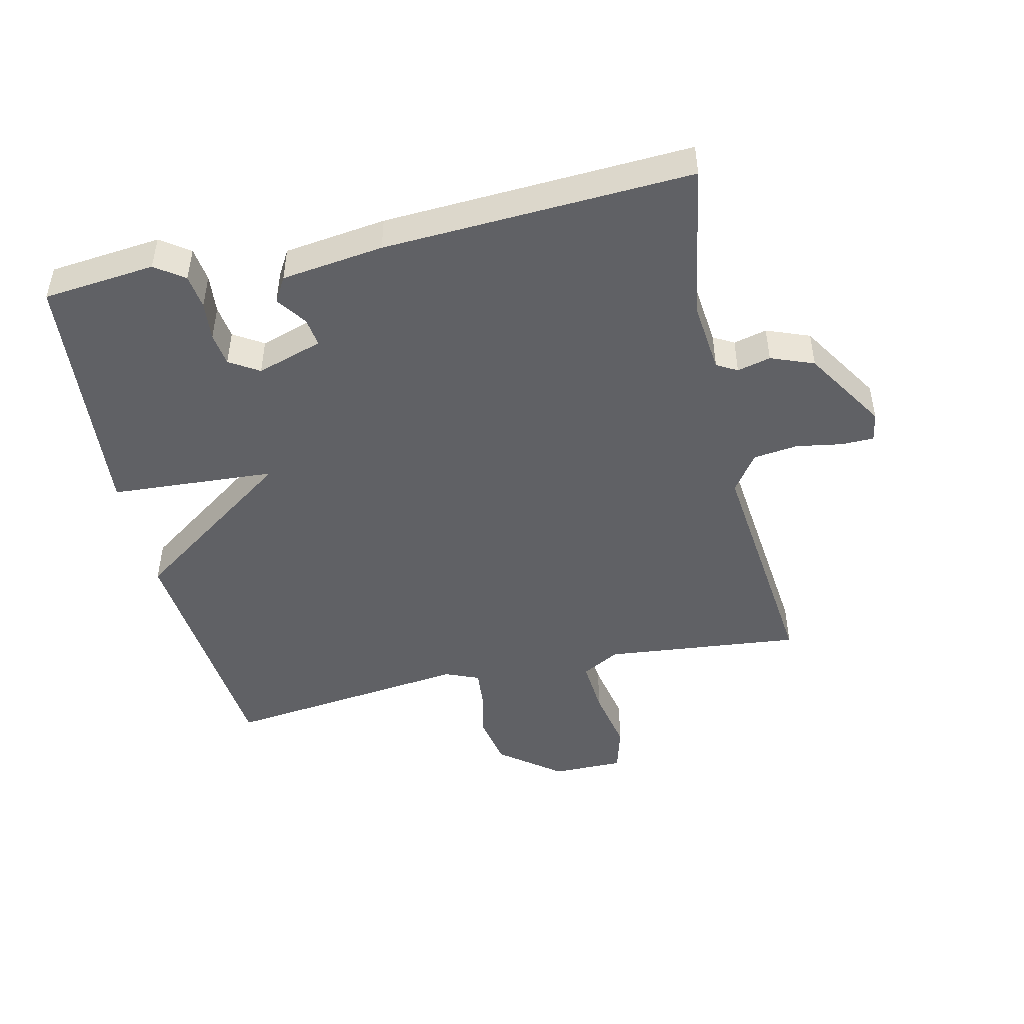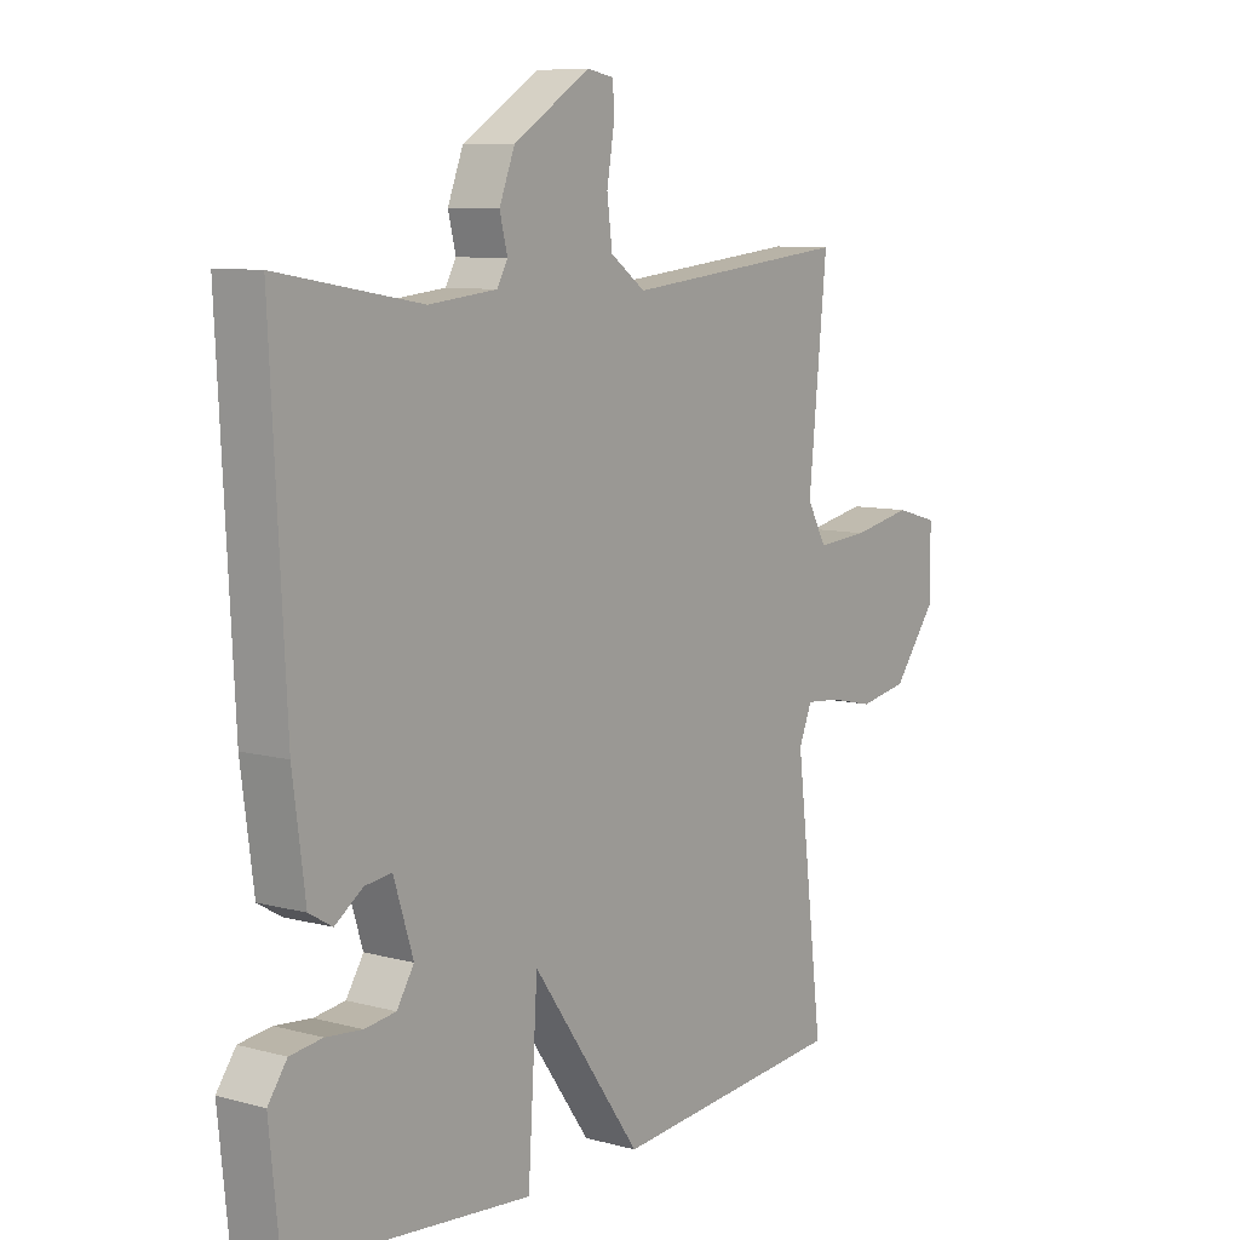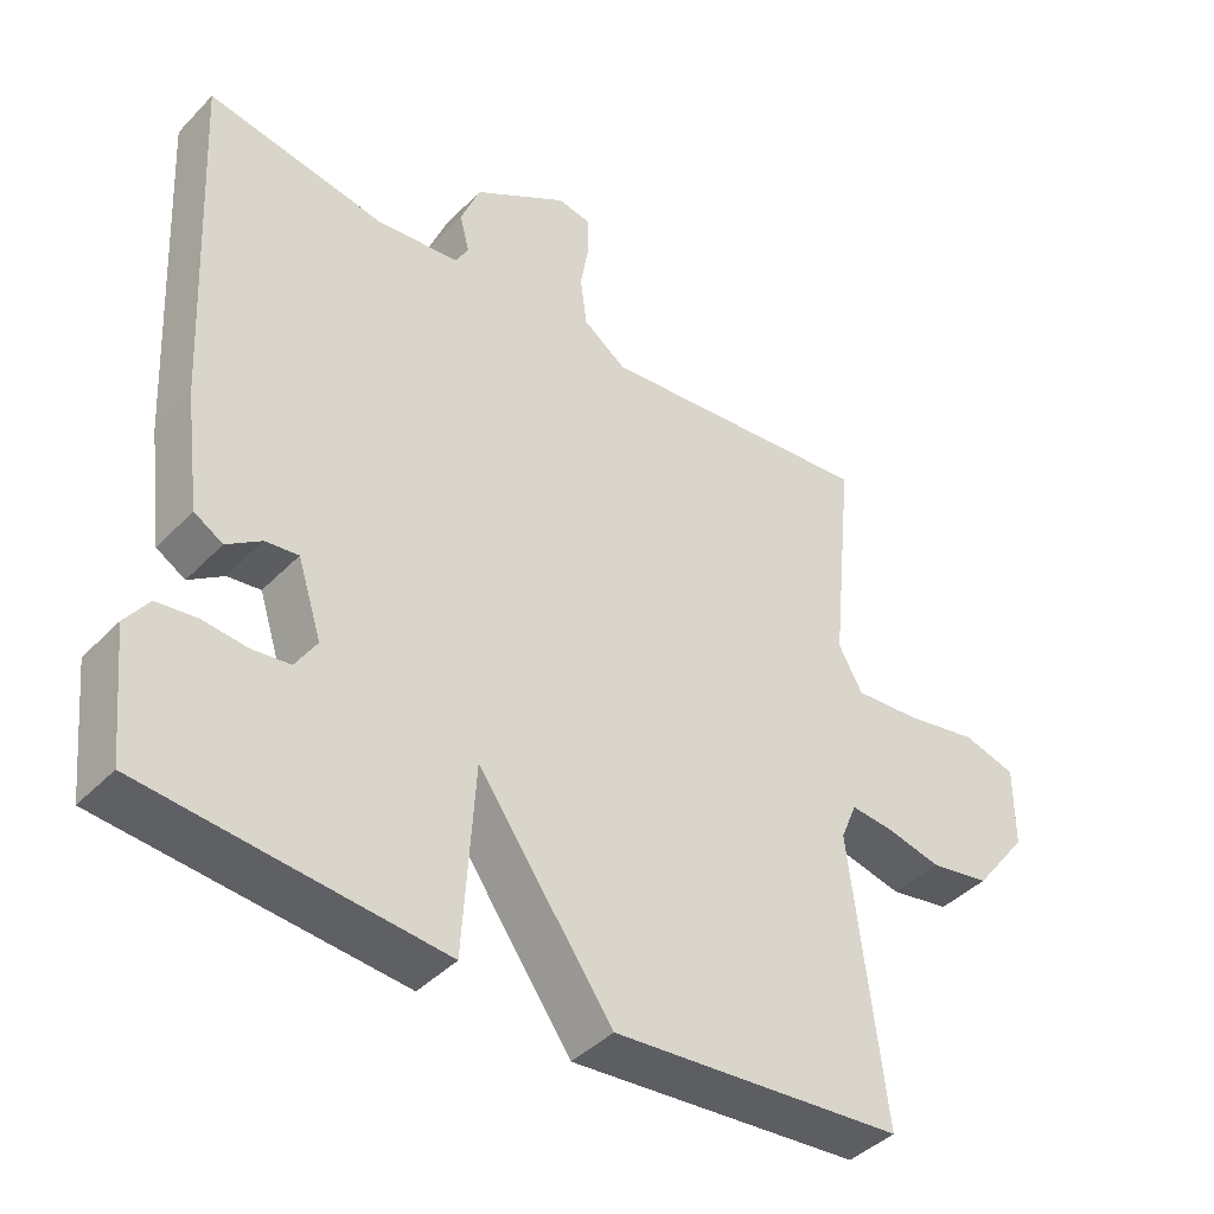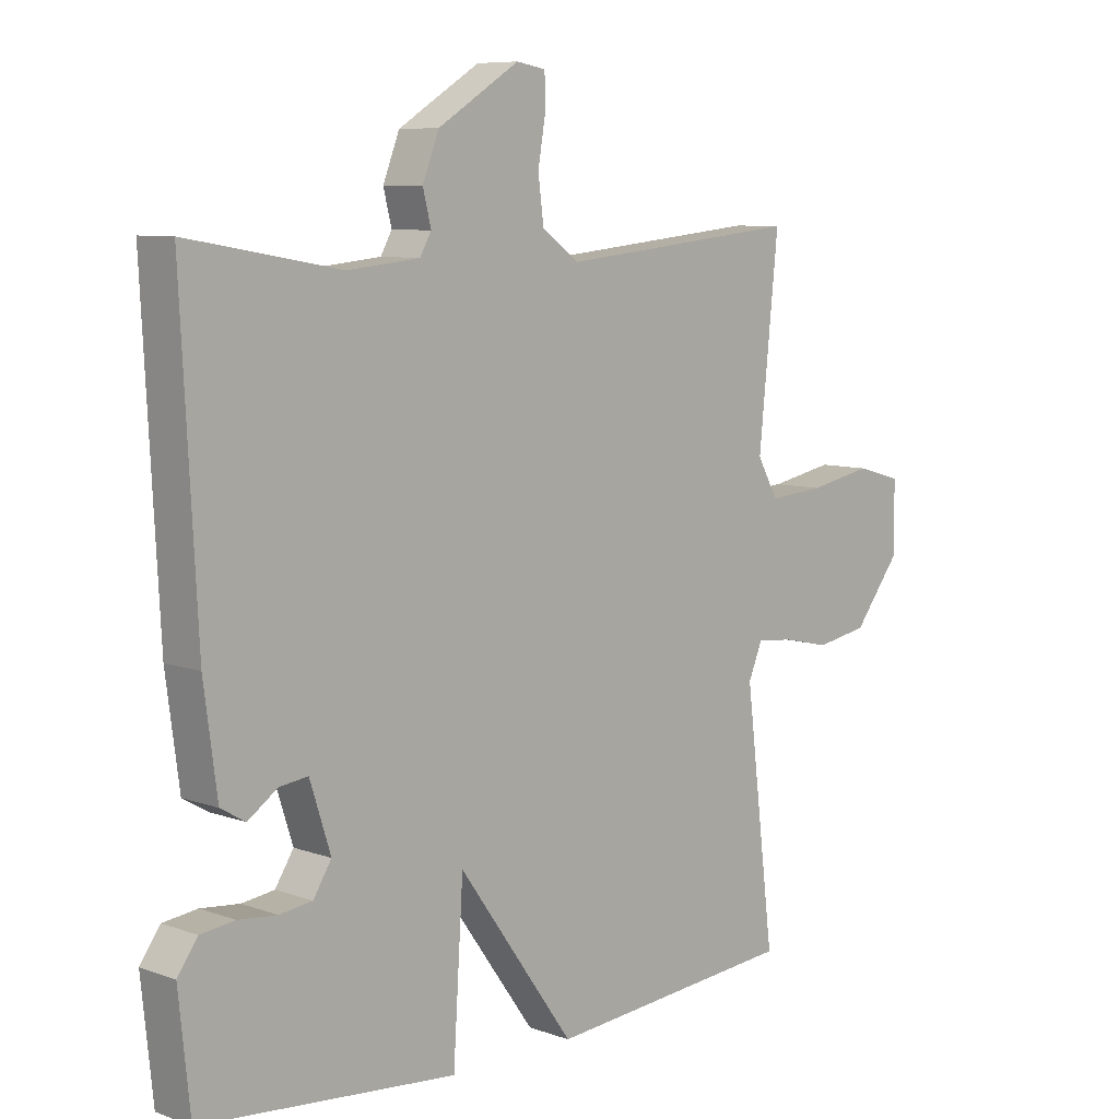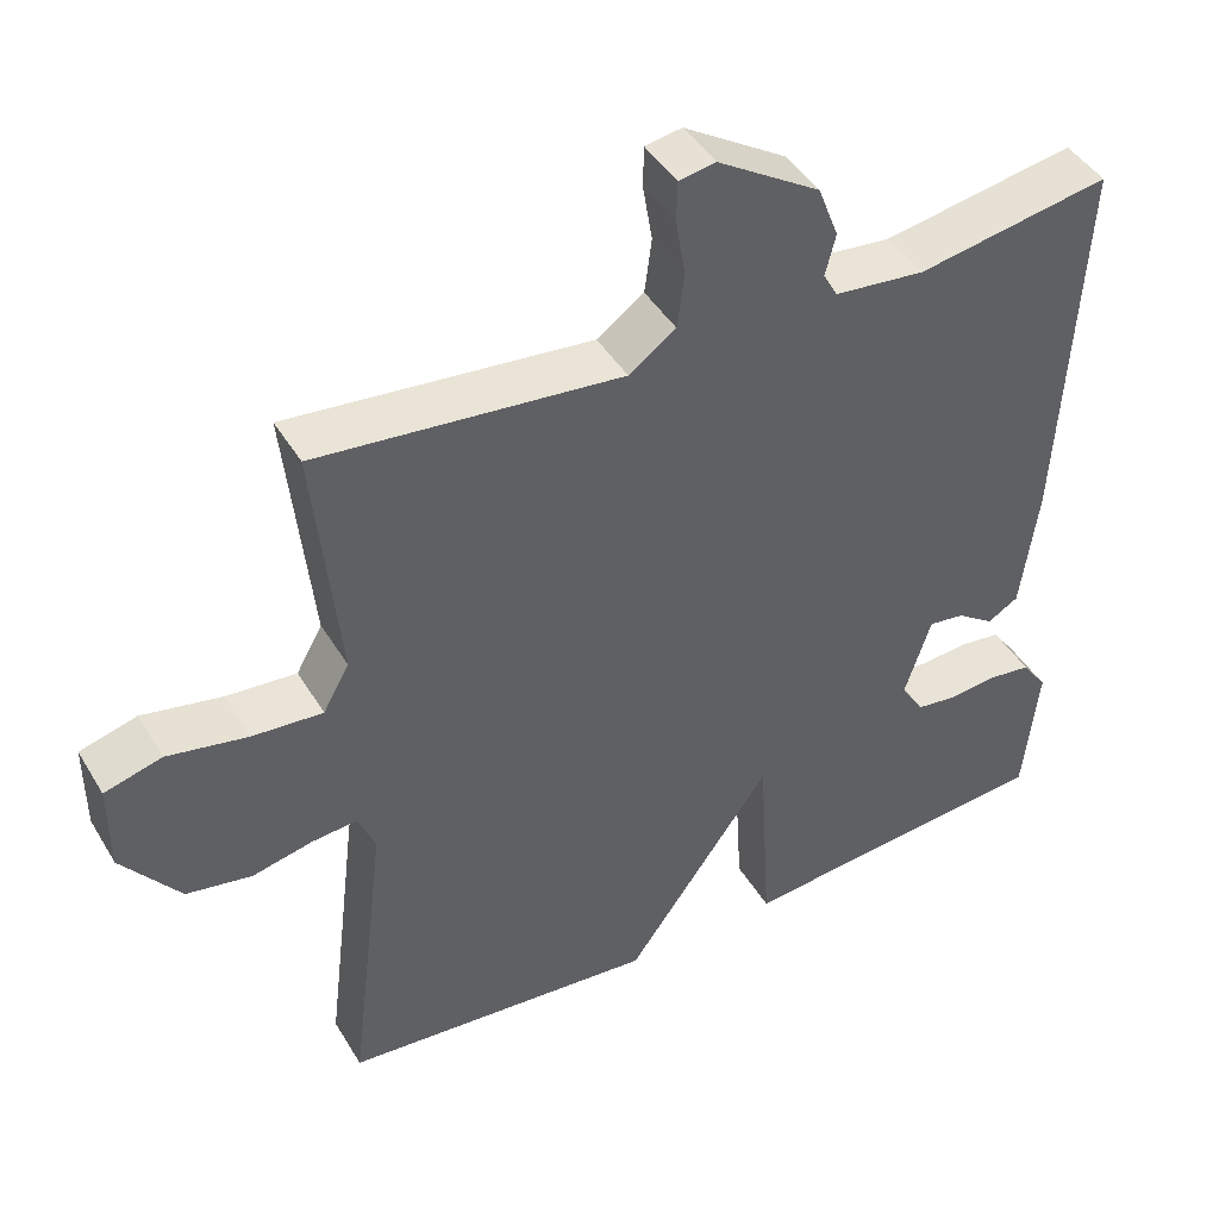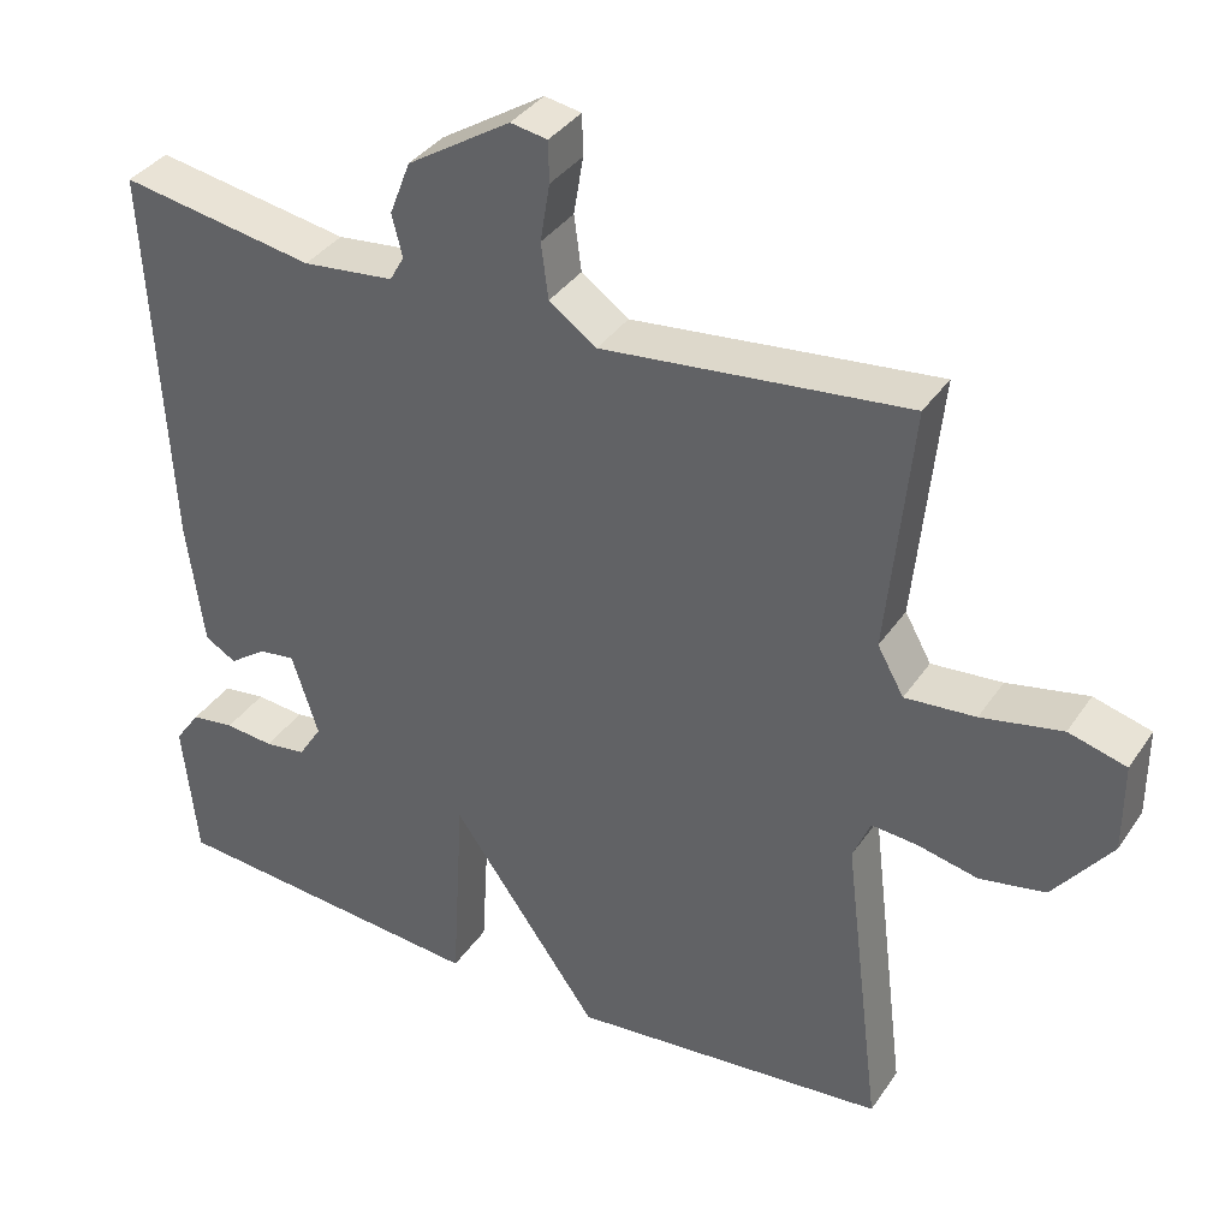
<metadata>
{"format":"obj","ext":"obj","renderer":"f3d","projection":"perspective","resolution":1024,"background":"white","views":[{"elev":-47.1,"azim":-77.2,"up":"+Y"},{"elev":8.6,"azim":-53.8,"up":"+Z"},{"elev":-41.9,"azim":-39.5,"up":"+Z"},{"elev":7.9,"azim":-45.0,"up":"+Z"},{"elev":44.1,"azim":150.9,"up":"+Z"},{"elev":36.3,"azim":29.7,"up":"+Z"}]}
</metadata>
<code>
v -0.5 0.07 0.5
v -0.258 0.07 0.458
v -0.144 0.07 0.47
v -0.126 0.07 0.502
v -0.139 0.07 0.554
v -0.113 0.07 0.621
v 0.016 0.07 0.702
v 0.062 0.07 0.694
v 0.063 0.07 0.643
v 0.051 0.07 0.571
v 0.06 0.07 0.502
v 0.119 0.07 0.46
v 0.5 0.07 0.5
v 0.469 0.07 0.192
v 0.502 0.07 0.133
v 0.59 0.07 0.14
v 0.691 0.07 0.16
v 0.763 0.07 0.14
v 0.763 0.07 0.028
v 0.69 0.07 -0.067
v 0.608 0.07 -0.082
v 0.532 0.07 -0.065
v 0.475 0.07 -0.06
v 0.453 0.07 -0.113
v 0.5 0.07 -0.5
v 0.103 0.07 -0.536
v -0.081 0.07 -0.278
v -0.097 0.07 -0.536
v -0.5 0.07 -0.5
v -0.518 0.07 -0.325
v -0.486 0.07 -0.28
v -0.432 0.07 -0.273
v -0.371 0.07 -0.279
v -0.319 0.07 -0.272
v -0.29 0.07 -0.226
v -0.323 0.07 -0.123
v -0.368 0.07 -0.129
v -0.415 0.07 -0.162
v -0.454 0.07 -0.139
v -0.475 0.07 0.02
v -0.5 0 0.5
v -0.258 0 0.458
v -0.144 0 0.47
v -0.126 0 0.502
v -0.139 0 0.554
v -0.113 0 0.621
v 0.016 0 0.702
v 0.062 0 0.694
v 0.063 0 0.643
v 0.051 0 0.571
v 0.06 0 0.502
v 0.119 0 0.46
v 0.5 0 0.5
v 0.469 0 0.192
v 0.502 0 0.133
v 0.59 0 0.14
v 0.691 0 0.16
v 0.763 0 0.14
v 0.763 0 0.028
v 0.69 0 -0.067
v 0.608 0 -0.082
v 0.532 0 -0.065
v 0.475 0 -0.06
v 0.453 0 -0.113
v 0.5 0 -0.5
v 0.103 0 -0.536
v -0.081 0 -0.278
v -0.097 0 -0.536
v -0.5 0 -0.5
v -0.518 0 -0.325
v -0.486 0 -0.28
v -0.432 0 -0.273
v -0.371 0 -0.279
v -0.319 0 -0.272
v -0.29 0 -0.226
v -0.323 0 -0.123
v -0.368 0 -0.129
v -0.415 0 -0.162
v -0.454 0 -0.139
v -0.475 0 0.02
f 40 1 2
f 39 40 2
f 38 39 2
f 37 38 2
f 36 37 2 3
f 35 36 3 4
f 31 32 33
f 30 31 33
f 29 30 33
f 28 29 33
f 27 28 33 34
f 24 25 26 27
f 27 34 35
f 24 27 35
f 23 24 35
f 20 21 22
f 19 20 22
f 18 19 22
f 17 18 22
f 16 17 22
f 15 16 22 23
f 23 35 4
f 15 23 4
f 14 15 4
f 8 9 10
f 7 8 10
f 6 7 10
f 5 6 10
f 4 5 10
f 4 10 11
f 14 4 11 12
f 12 13 14
f 42 41 80
f 42 80 79
f 42 79 78
f 42 78 77
f 43 42 77 76
f 44 43 76 75
f 73 72 71
f 73 71 70
f 73 70 69
f 73 69 68
f 74 73 68 67
f 67 66 65 64
f 75 74 67
f 75 67 64
f 75 64 63
f 62 61 60
f 62 60 59
f 62 59 58
f 62 58 57
f 62 57 56
f 63 62 56 55
f 44 75 63
f 44 63 55
f 44 55 54
f 50 49 48
f 50 48 47
f 50 47 46
f 50 46 45
f 50 45 44
f 51 50 44
f 52 51 44 54
f 54 53 52
f 1 41 42 2
f 2 42 43 3
f 3 43 44 4
f 4 44 45 5
f 5 45 46 6
f 6 46 47 7
f 7 47 48 8
f 8 48 49 9
f 9 49 50 10
f 10 50 51 11
f 11 51 52 12
f 12 52 53 13
f 13 53 54 14
f 14 54 55 15
f 15 55 56 16
f 16 56 57 17
f 17 57 58 18
f 18 58 59 19
f 19 59 60 20
f 20 60 61 21
f 21 61 62 22
f 22 62 63 23
f 23 63 64 24
f 24 64 65 25
f 25 65 66 26
f 26 66 67 27
f 27 67 68 28
f 28 68 69 29
f 29 69 70 30
f 30 70 71 31
f 31 71 72 32
f 32 72 73 33
f 33 73 74 34
f 34 74 75 35
f 35 75 76 36
f 36 76 77 37
f 37 77 78 38
f 38 78 79 39
f 39 79 80 40
f 40 80 41 1

</code>
